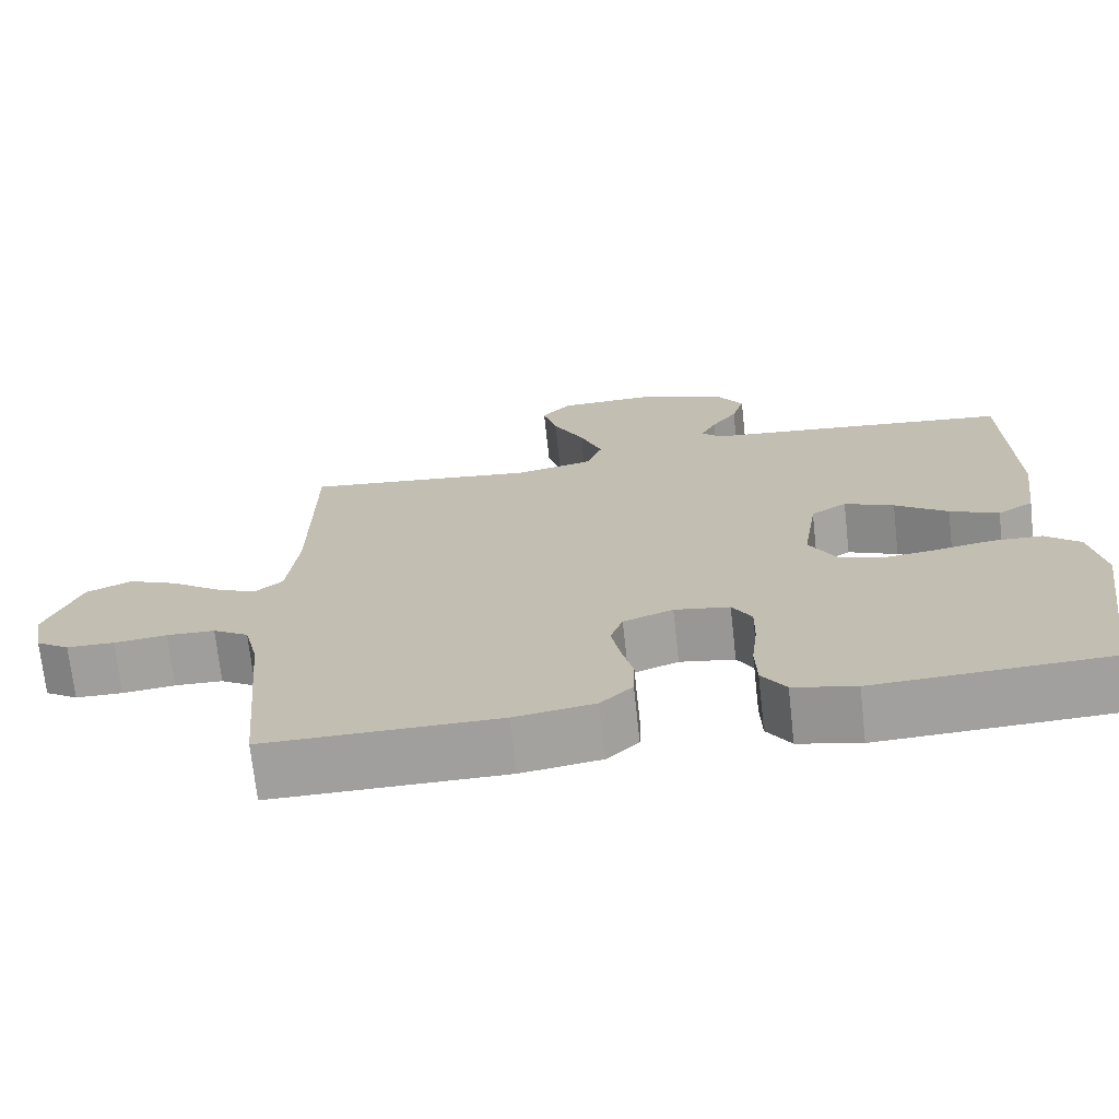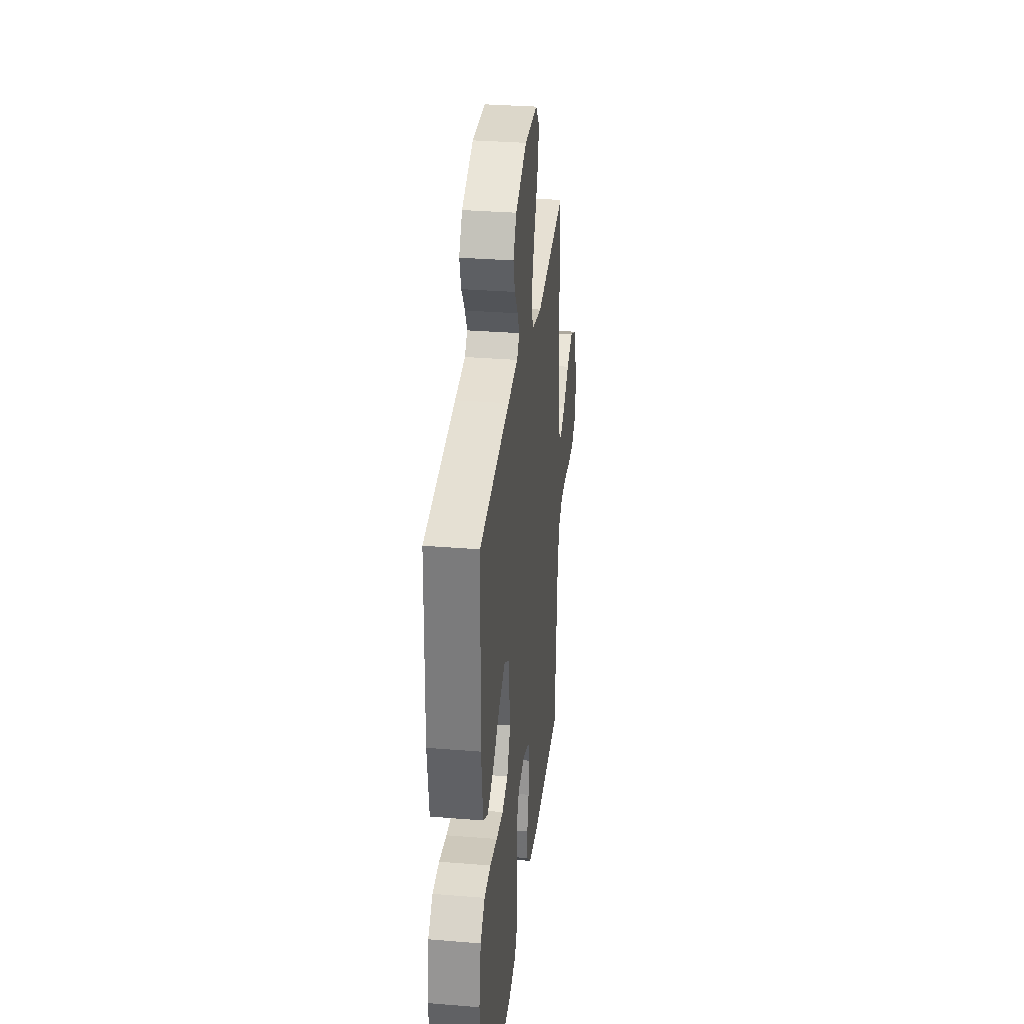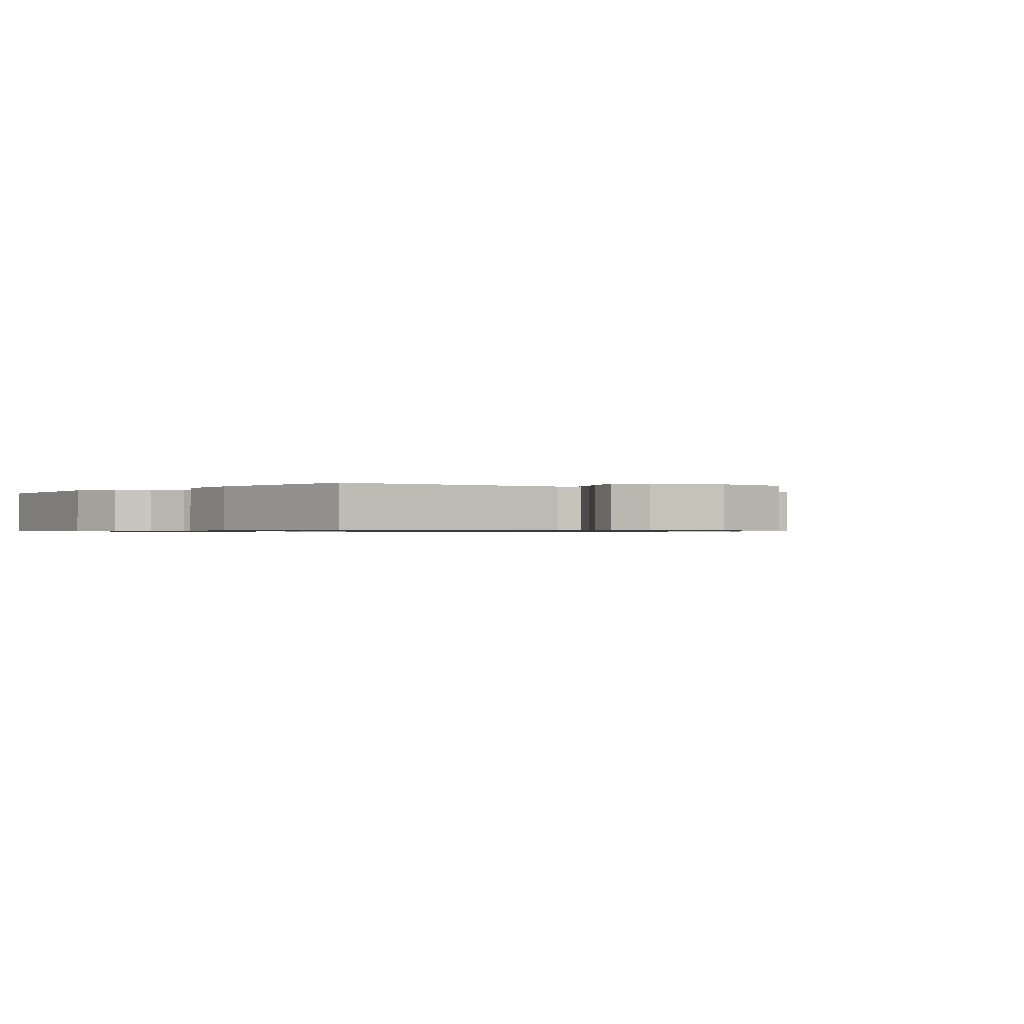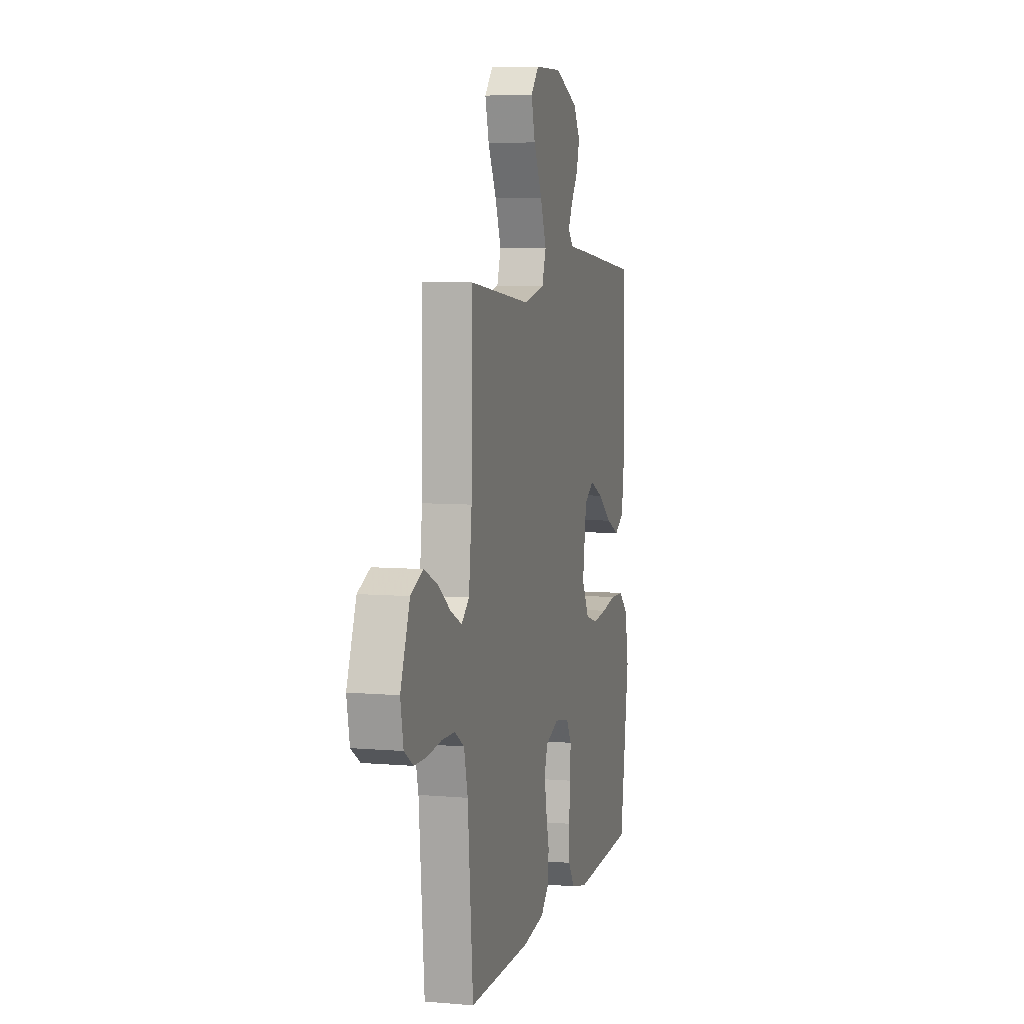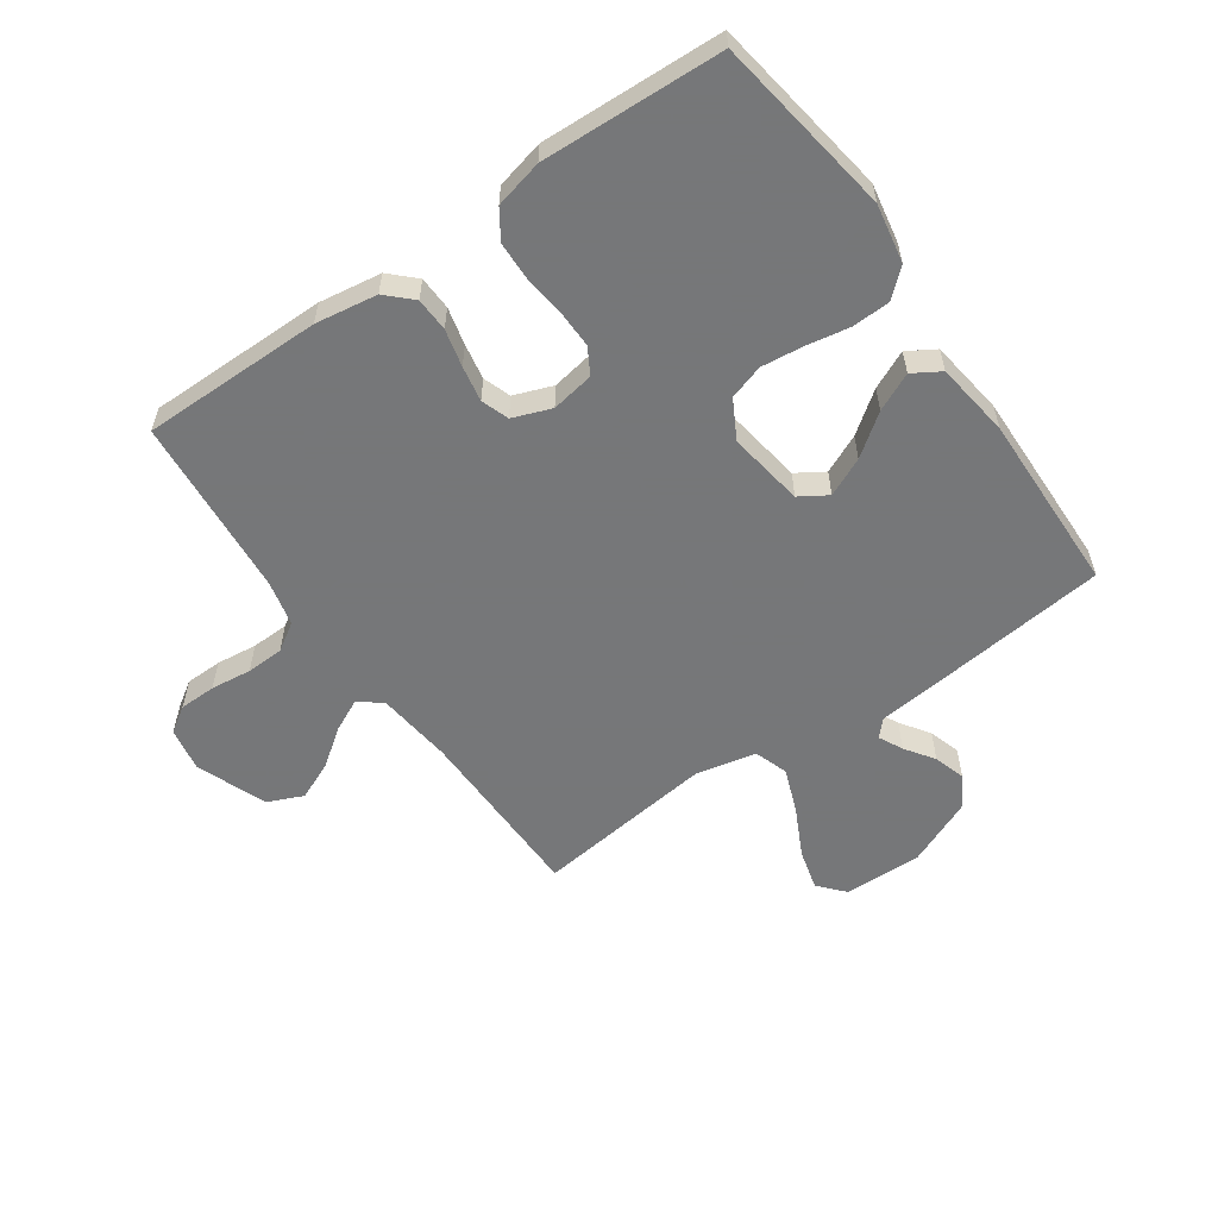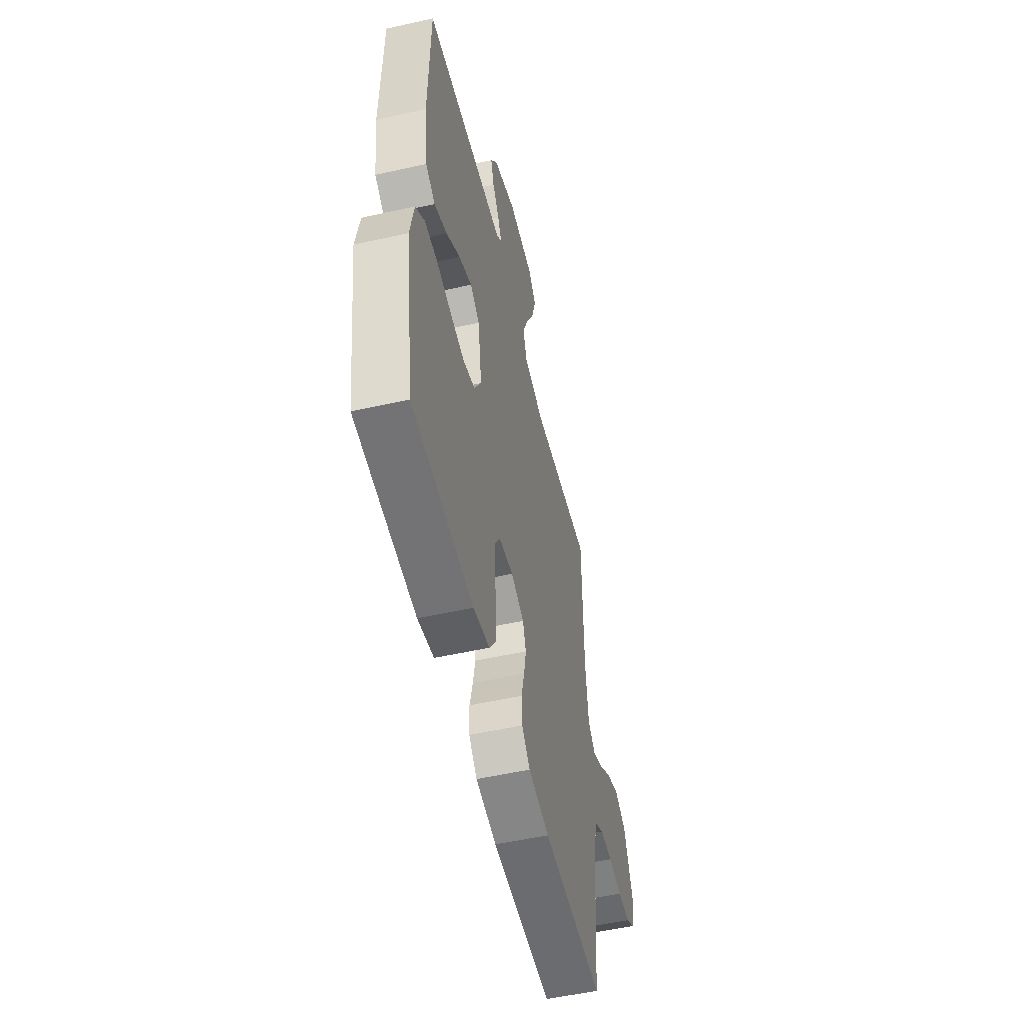
<metadata>
{"format":"obj","ext":"obj","renderer":"f3d","projection":"perspective","resolution":1024,"background":"white","views":[{"elev":-71.3,"azim":-173.7,"up":"+Z"},{"elev":32.0,"azim":-83.5,"up":"+Z"},{"elev":-0.7,"azim":-41.1,"up":"+Y"},{"elev":6.6,"azim":104.4,"up":"+Z"},{"elev":-57.1,"azim":-145.0,"up":"+Y"},{"elev":-53.6,"azim":-76.6,"up":"+Z"}]}
</metadata>
<code>
v 0.5 0.07 -0.5
v 0.2 0.07 -0.499
v 0.097 0.07 -0.483
v 0.056 0.07 -0.443
v 0.054 0.07 -0.387
v 0.069 0.07 -0.325
v 0.08 0.07 -0.266
v 0.064 0.07 -0.22
v 0 0.07 -0.196
v -0.071 0.07 -0.208
v -0.096 0.07 -0.251
v -0.095 0.07 -0.313
v -0.087 0.07 -0.382
v -0.089 0.07 -0.447
v -0.12 0.07 -0.494
v -0.2 0.07 -0.513
v -0.5 0.07 -0.5
v -0.545 0.07 -0.2
v -0.527 0.07 -0.103
v -0.482 0.07 -0.063
v -0.418 0.07 -0.061
v -0.346 0.07 -0.074
v -0.277 0.07 -0.082
v -0.219 0.07 -0.064
v -0.184 0.07 0
v -0.203 0.07 0.126
v -0.249 0.07 0.155
v -0.313 0.07 0.126
v -0.381 0.07 0.076
v -0.444 0.07 0.047
v -0.49 0.07 0.075
v -0.507 0.07 0.2
v -0.5 0.07 0.5
v -0.2 0.07 0.533
v -0.1 0.07 0.543
v -0.075 0.07 0.57
v -0.095 0.07 0.61
v -0.128 0.07 0.658
v -0.144 0.07 0.711
v -0.112 0.07 0.763
v 0 0.07 0.811
v 0.129 0.07 0.808
v 0.167 0.07 0.765
v 0.149 0.07 0.697
v 0.109 0.07 0.617
v 0.08 0.07 0.542
v 0.099 0.07 0.486
v 0.2 0.07 0.464
v 0.5 0.07 0.5
v 0.503 0.07 0.2
v 0.517 0.07 0.075
v 0.554 0.07 0.044
v 0.608 0.07 0.07
v 0.67 0.07 0.115
v 0.734 0.07 0.143
v 0.793 0.07 0.117
v 0.838 0.07 0
v 0.824 0.07 -0.073
v 0.781 0.07 -0.101
v 0.72 0.07 -0.102
v 0.652 0.07 -0.094
v 0.59 0.07 -0.096
v 0.544 0.07 -0.125
v 0.526 0.07 -0.2
v 0.5 0 -0.5
v 0.2 0 -0.499
v 0.097 0 -0.483
v 0.056 0 -0.443
v 0.054 0 -0.387
v 0.069 0 -0.325
v 0.08 0 -0.266
v 0.064 0 -0.22
v 0 0 -0.196
v -0.071 0 -0.208
v -0.096 0 -0.251
v -0.095 0 -0.313
v -0.087 0 -0.382
v -0.089 0 -0.447
v -0.12 0 -0.494
v -0.2 0 -0.513
v -0.5 0 -0.5
v -0.545 0 -0.2
v -0.527 0 -0.103
v -0.482 0 -0.063
v -0.418 0 -0.061
v -0.346 0 -0.074
v -0.277 0 -0.082
v -0.219 0 -0.064
v -0.184 0 0
v -0.203 0 0.126
v -0.249 0 0.155
v -0.313 0 0.126
v -0.381 0 0.076
v -0.444 0 0.047
v -0.49 0 0.075
v -0.507 0 0.2
v -0.5 0 0.5
v -0.2 0 0.533
v -0.1 0 0.543
v -0.075 0 0.57
v -0.095 0 0.61
v -0.128 0 0.658
v -0.144 0 0.711
v -0.112 0 0.763
v 0 0 0.811
v 0.129 0 0.808
v 0.167 0 0.765
v 0.149 0 0.697
v 0.109 0 0.617
v 0.08 0 0.542
v 0.099 0 0.486
v 0.2 0 0.464
v 0.5 0 0.5
v 0.503 0 0.2
v 0.517 0 0.075
v 0.554 0 0.044
v 0.608 0 0.07
v 0.67 0 0.115
v 0.734 0 0.143
v 0.793 0 0.117
v 0.838 0 0
v 0.824 0 -0.073
v 0.781 0 -0.101
v 0.72 0 -0.102
v 0.652 0 -0.094
v 0.59 0 -0.096
v 0.544 0 -0.125
v 0.526 0 -0.2
f 58 59 60 61
f 58 61 62
f 57 58 62
f 56 57 62
f 53 54 55 56
f 52 53 56 62
f 51 52 62 63
f 48 49 50
f 47 48 50 51
f 42 43 44 45
f 42 45 46
f 41 42 46
f 40 41 46
f 37 38 39 40
f 36 37 40 46
f 35 36 46 47
f 28 29 30 31
f 27 28 31 32
f 19 20 21 22
f 19 22 23
f 18 19 23
f 17 18 23 24
f 15 16 17 24
f 12 13 14 15
f 11 12 15 24
f 3 4 5 6
f 3 6 7
f 64 1 2 3
f 64 3 7
f 63 64 7 8
f 51 63 8 9
f 47 51 9 10
f 27 32 33 34
f 26 27 34 35
f 25 26 35 47
f 24 25 47
f 10 11 24 47
f 125 124 123 122
f 126 125 122
f 126 122 121
f 126 121 120
f 120 119 118 117
f 126 120 117 116
f 127 126 116 115
f 114 113 112
f 115 114 112 111
f 109 108 107 106
f 110 109 106
f 110 106 105
f 110 105 104
f 104 103 102 101
f 110 104 101 100
f 111 110 100 99
f 95 94 93 92
f 96 95 92 91
f 86 85 84 83
f 87 86 83
f 87 83 82
f 88 87 82 81
f 88 81 80 79
f 79 78 77 76
f 88 79 76 75
f 70 69 68 67
f 71 70 67
f 67 66 65 128
f 71 67 128
f 72 71 128 127
f 73 72 127 115
f 74 73 115 111
f 98 97 96 91
f 99 98 91 90
f 111 99 90 89
f 111 89 88
f 111 88 75 74
f 1 65 66 2
f 2 66 67 3
f 3 67 68 4
f 4 68 69 5
f 5 69 70 6
f 6 70 71 7
f 7 71 72 8
f 8 72 73 9
f 9 73 74 10
f 10 74 75 11
f 11 75 76 12
f 12 76 77 13
f 13 77 78 14
f 14 78 79 15
f 15 79 80 16
f 16 80 81 17
f 17 81 82 18
f 18 82 83 19
f 19 83 84 20
f 20 84 85 21
f 21 85 86 22
f 22 86 87 23
f 23 87 88 24
f 24 88 89 25
f 25 89 90 26
f 26 90 91 27
f 27 91 92 28
f 28 92 93 29
f 29 93 94 30
f 30 94 95 31
f 31 95 96 32
f 32 96 97 33
f 33 97 98 34
f 34 98 99 35
f 35 99 100 36
f 36 100 101 37
f 37 101 102 38
f 38 102 103 39
f 39 103 104 40
f 40 104 105 41
f 41 105 106 42
f 42 106 107 43
f 43 107 108 44
f 44 108 109 45
f 45 109 110 46
f 46 110 111 47
f 47 111 112 48
f 48 112 113 49
f 49 113 114 50
f 50 114 115 51
f 51 115 116 52
f 52 116 117 53
f 53 117 118 54
f 54 118 119 55
f 55 119 120 56
f 56 120 121 57
f 57 121 122 58
f 58 122 123 59
f 59 123 124 60
f 60 124 125 61
f 61 125 126 62
f 62 126 127 63
f 63 127 128 64
f 64 128 65 1

</code>
